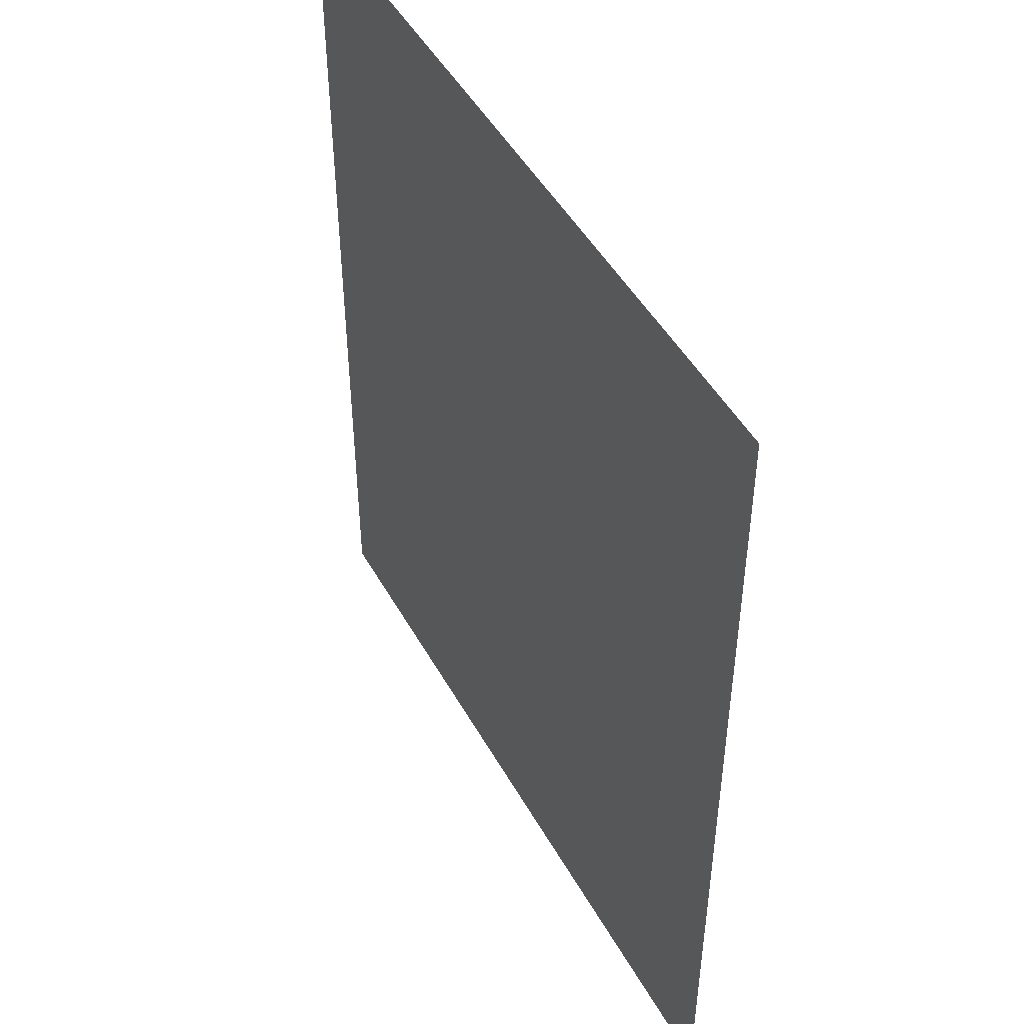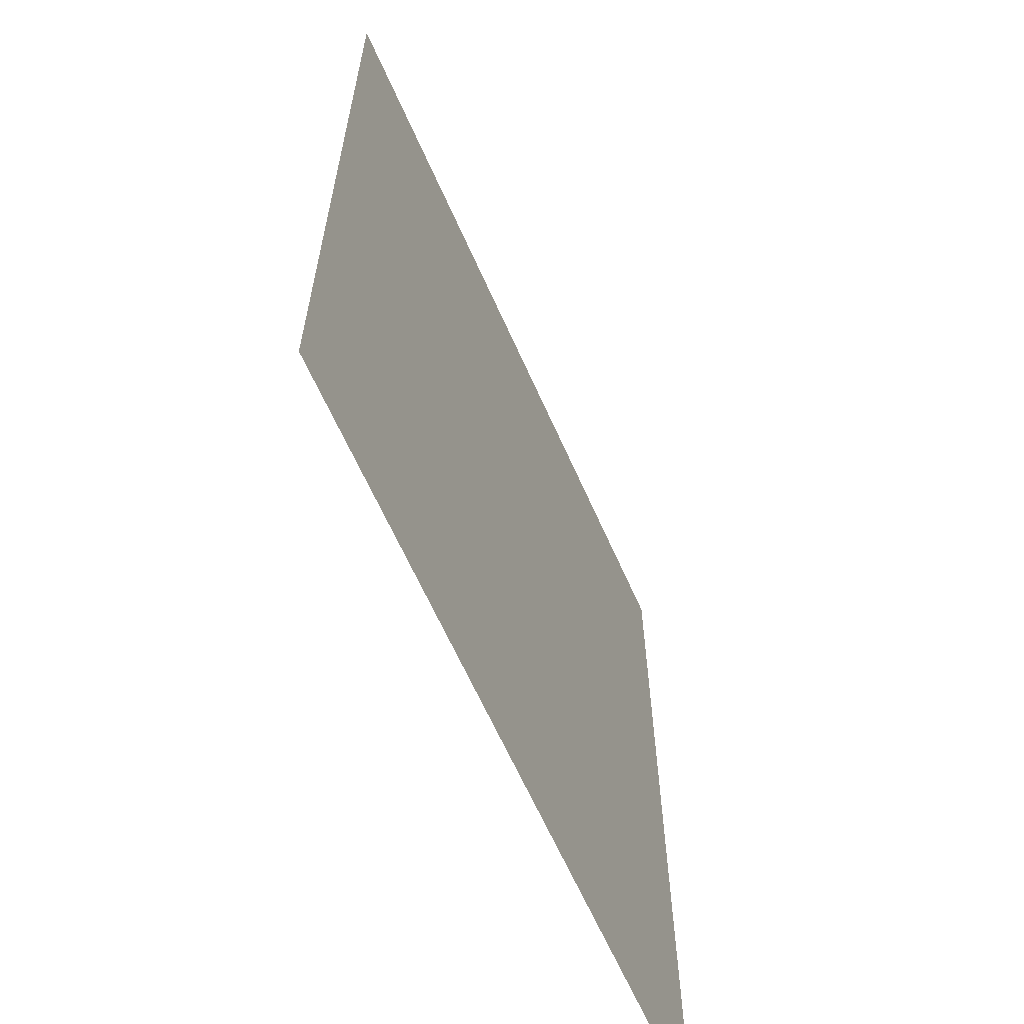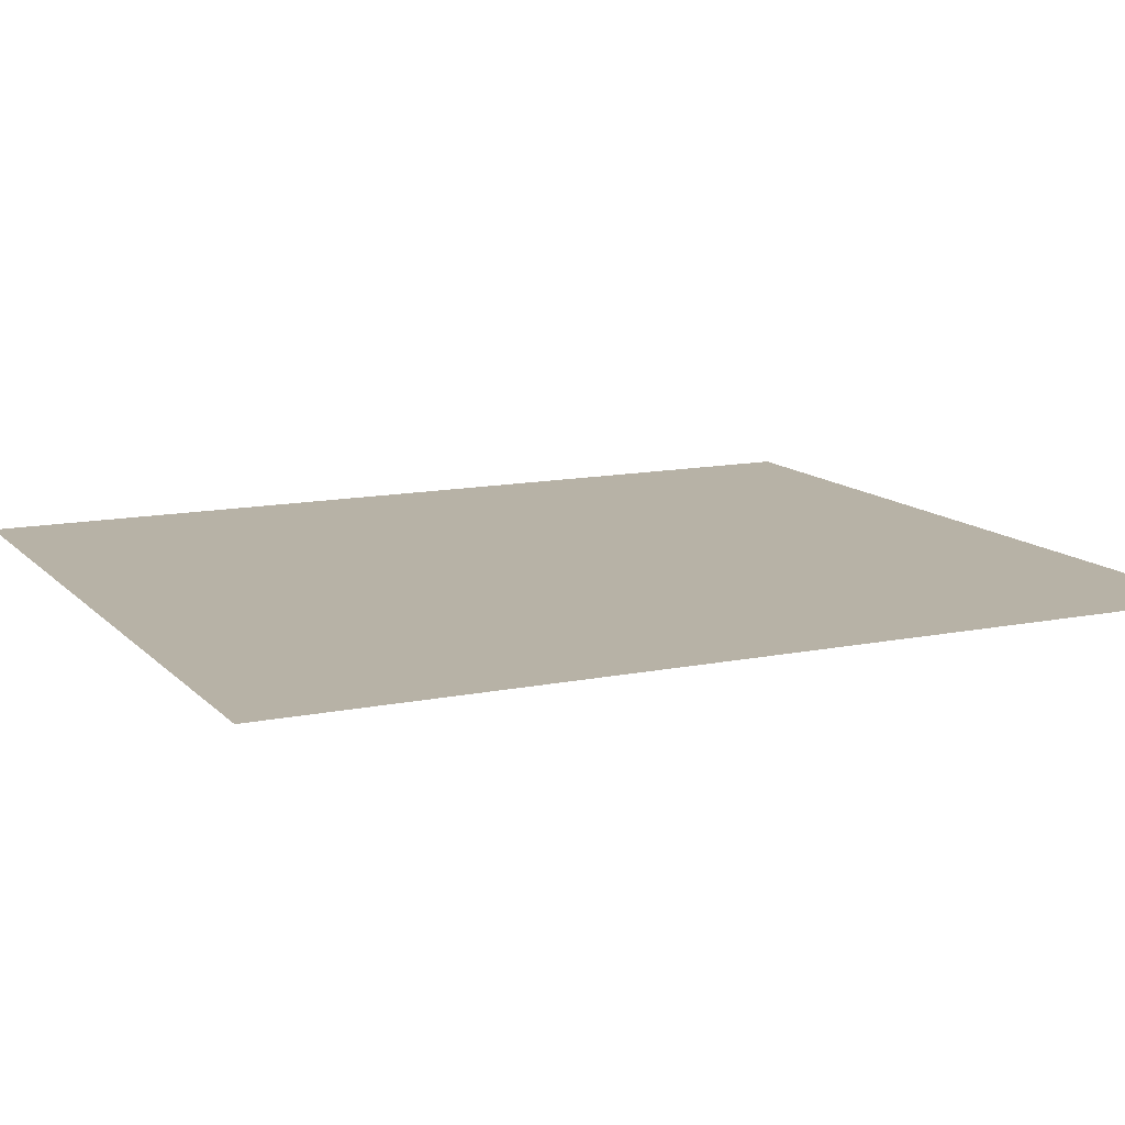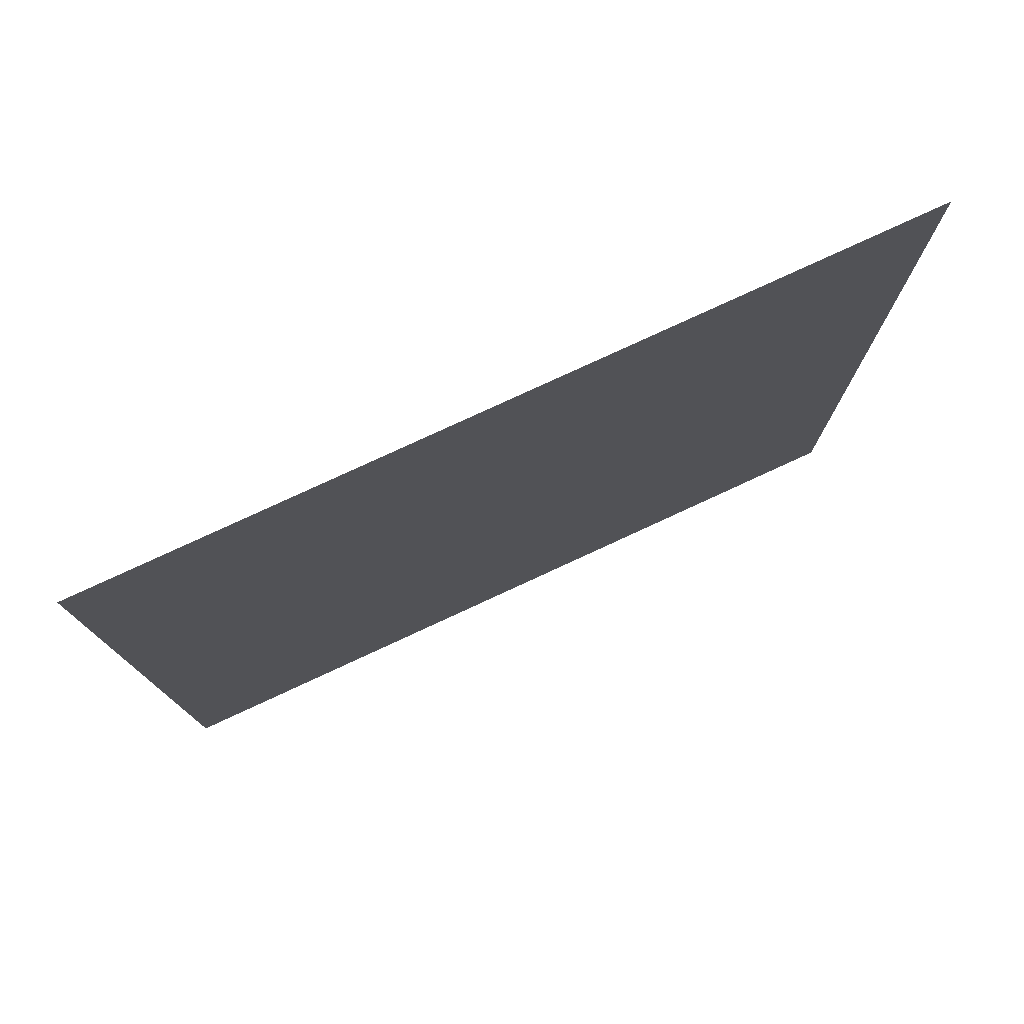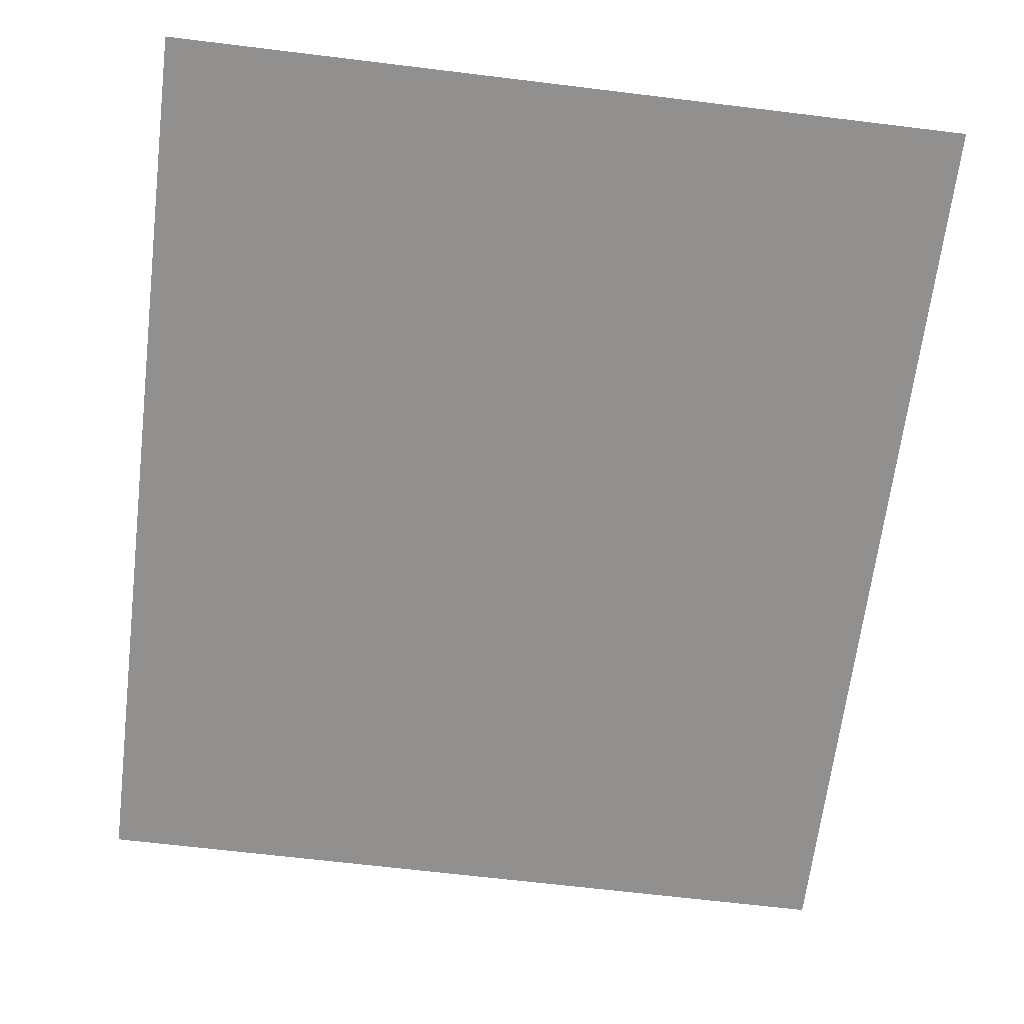
<metadata>
{"format":"obj","ext":"obj","renderer":"f3d","projection":"perspective","resolution":1024,"background":"white","views":[{"elev":47.8,"azim":62.0,"up":"+Y"},{"elev":-63.8,"azim":113.9,"up":"+Y"},{"elev":12.5,"azim":-115.7,"up":"+Z"},{"elev":78.6,"azim":-24.8,"up":"+Y"},{"elev":-65.7,"azim":-7.0,"up":"+Z"}]}
</metadata>
<code>
v -6.429 8 0
v -6.429 5.5 0
v -4.286 5.5 0
v -4.286 8 0
f 3 4 1 2

</code>
